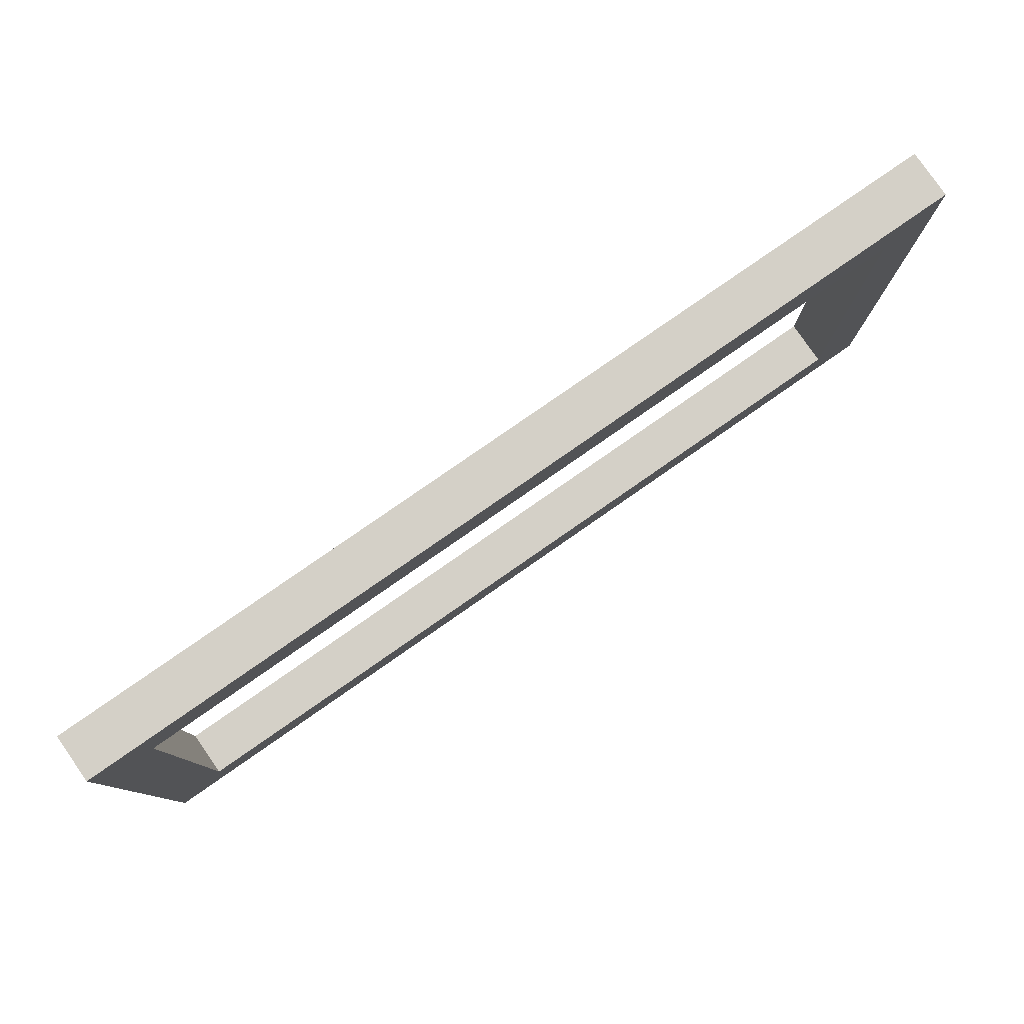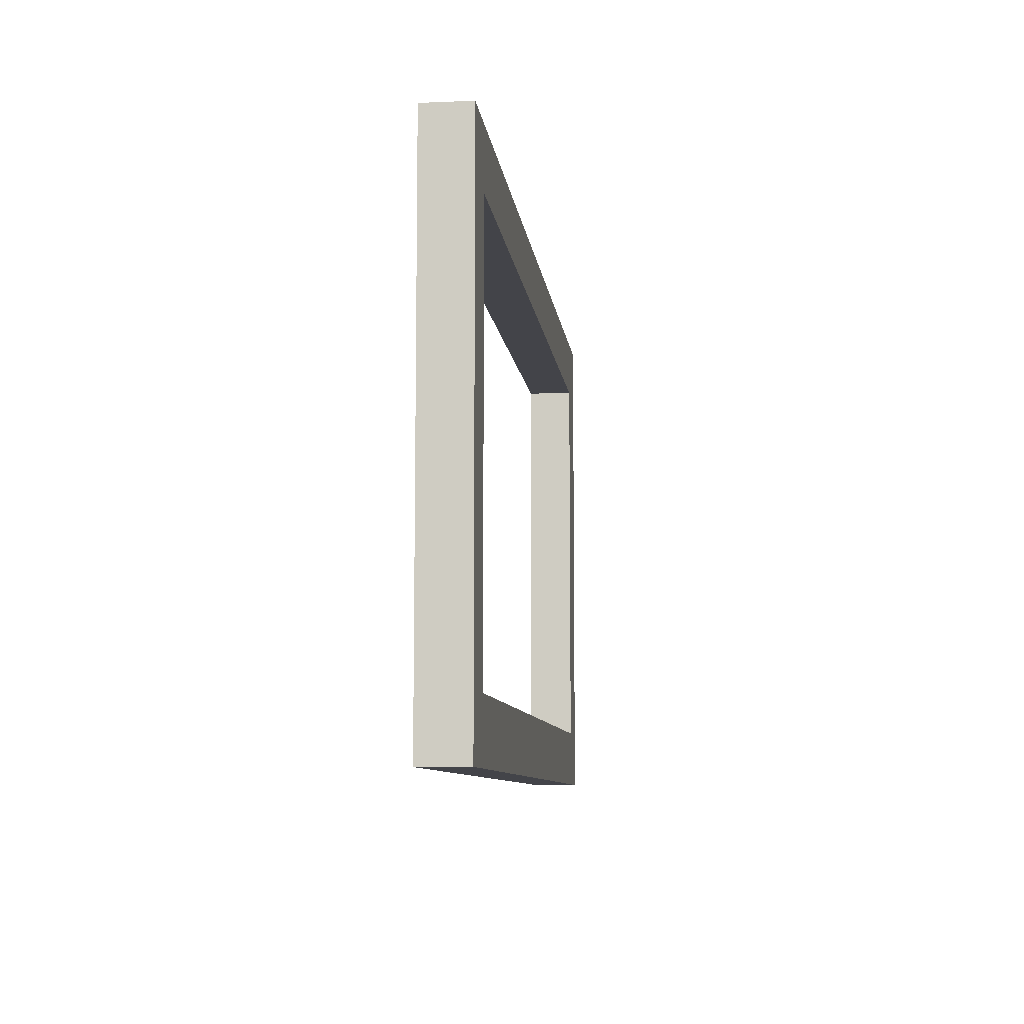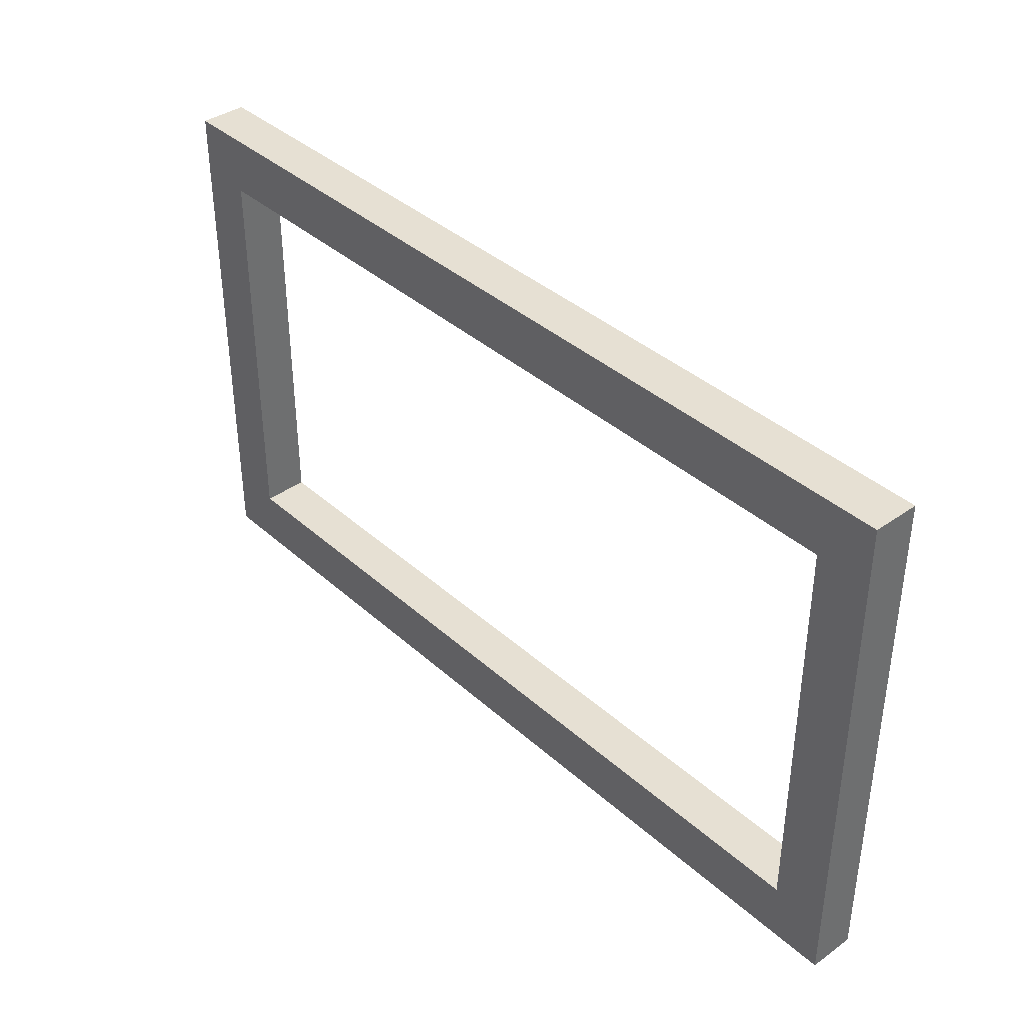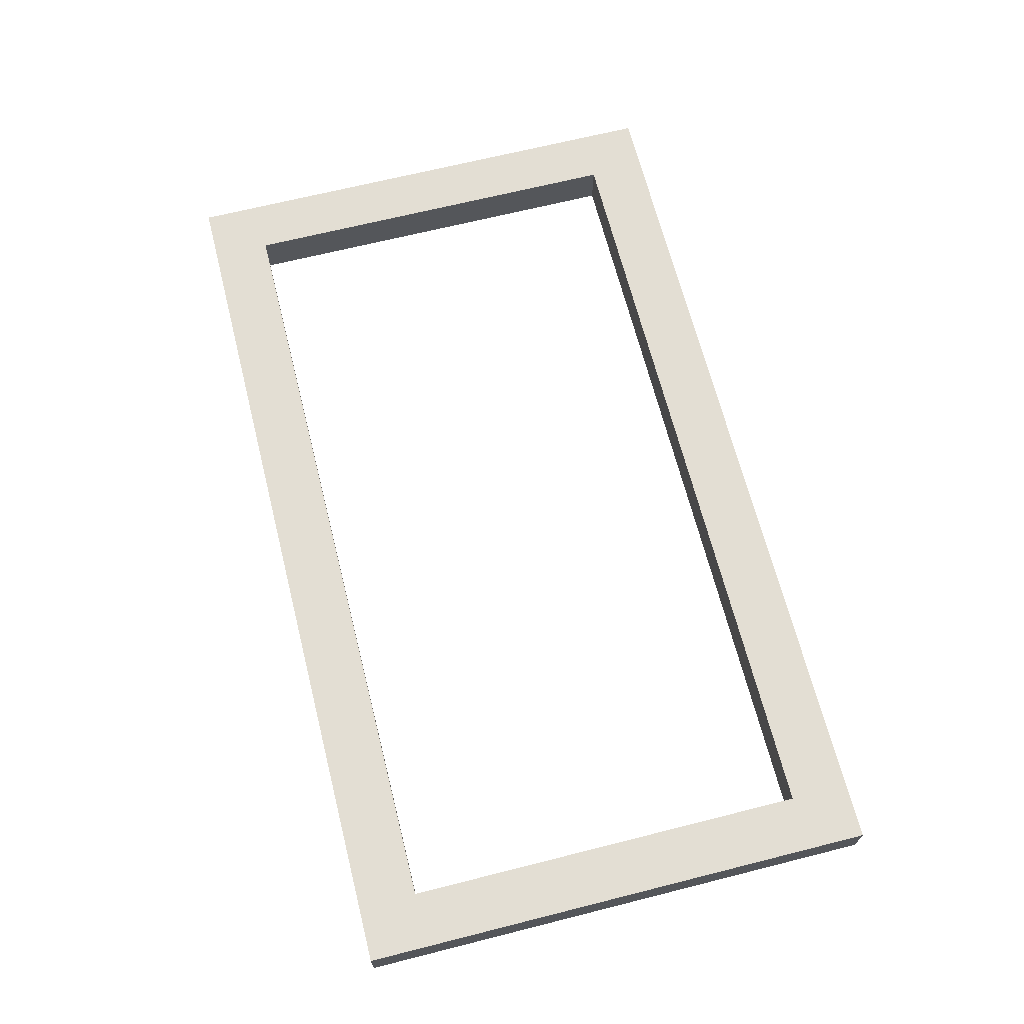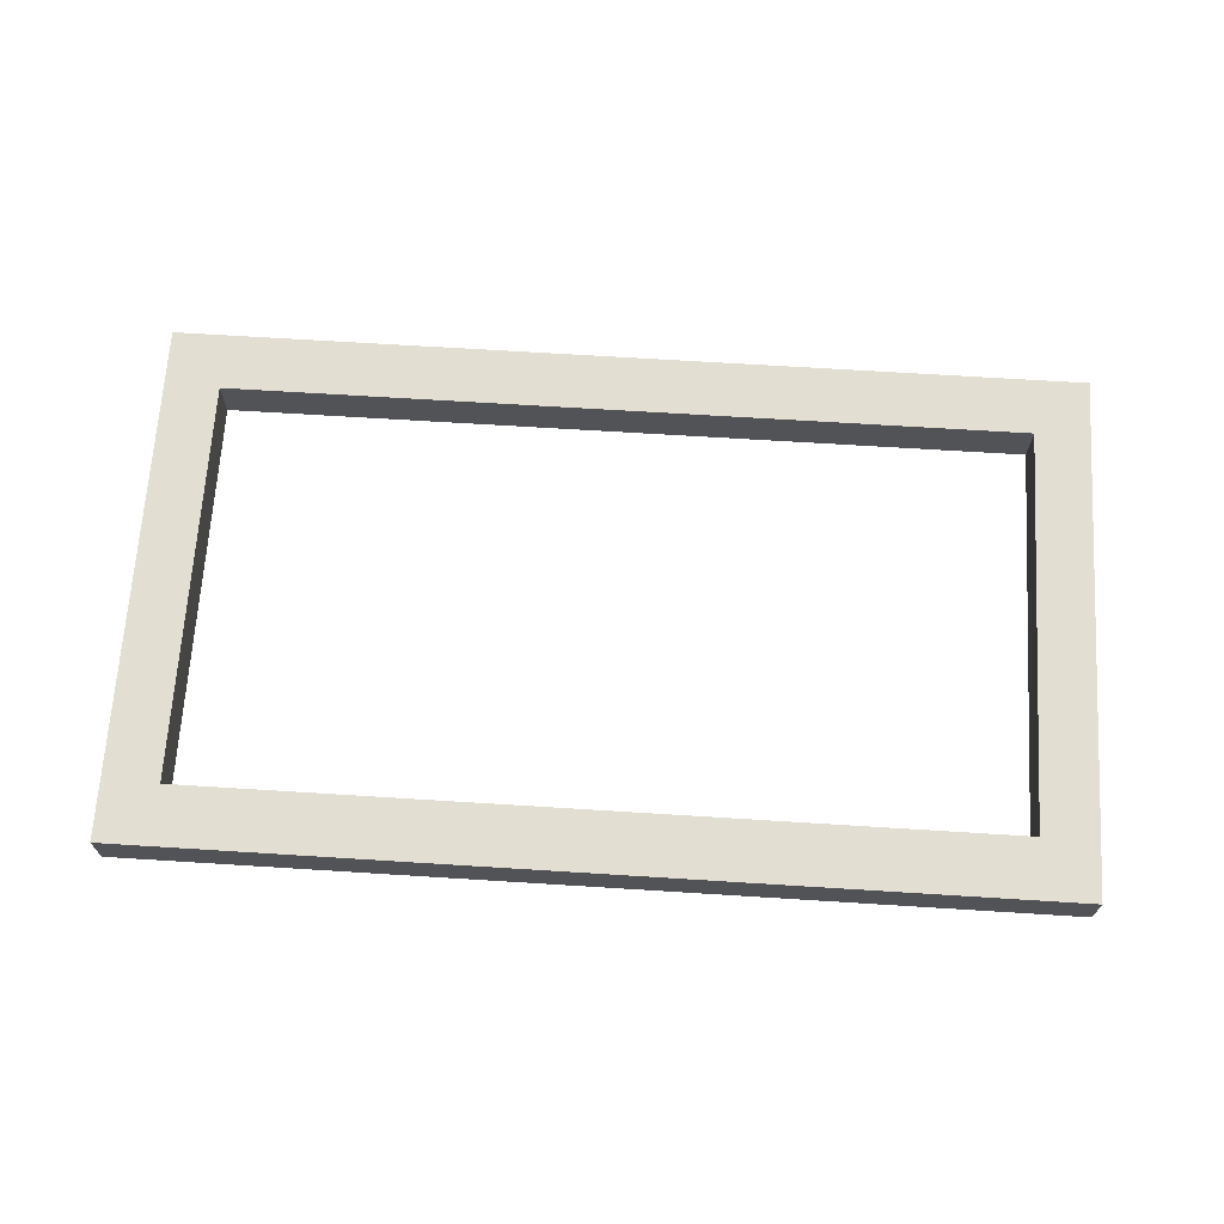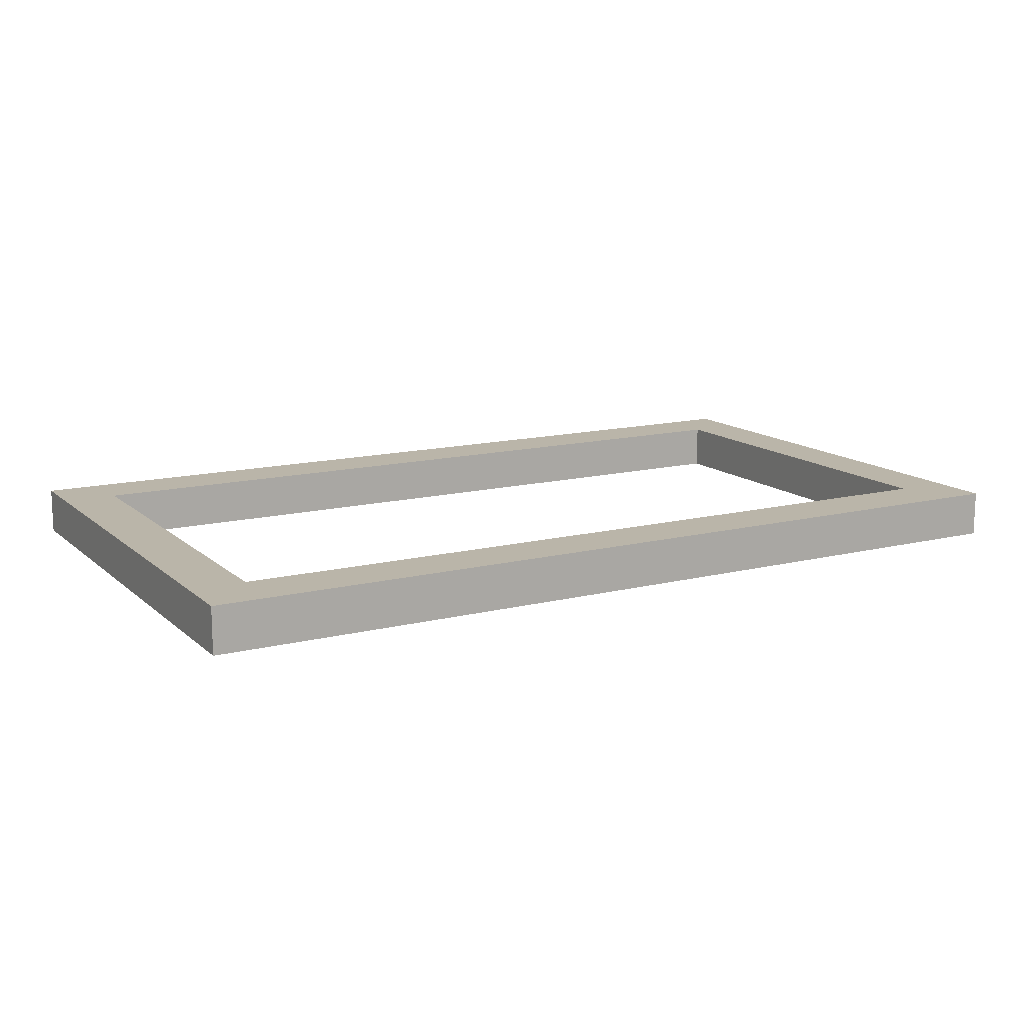
<metadata>
{"format":"obj","ext":"obj","renderer":"f3d","projection":"perspective","resolution":1024,"background":"white","views":[{"elev":79.9,"azim":145.2,"up":"+Y"},{"elev":-8.5,"azim":96.6,"up":"+Y"},{"elev":38.4,"azim":-131.7,"up":"+Y"},{"elev":67.2,"azim":75.8,"up":"+Z"},{"elev":67.7,"azim":3.6,"up":"+Z"},{"elev":13.6,"azim":-29.3,"up":"+Z"}]}
</metadata>
<code>
v 2.385 50.27 0
v -76.32 50.27 0
v -71.55 45.15 0
v -2.385 45.15 0
v -76.32 4.711 0
v -71.55 9.832 0
v 2.385 4.711 0
v -2.385 9.832 0
v 2.385 4.711 -4.013
v -76.32 4.711 -4.013
v -71.55 9.832 -4.013
v -2.385 9.832 -4.013
v -76.32 50.27 -4.013
v -71.55 45.15 -4.013
v 2.385 50.27 -4.013
v -2.385 45.15 -4.013
f 1 7 9 15
f 1 2 3 4
f 2 5 6 3
f 5 7 8 6
f 7 1 4 8
f 9 10 11 12
f 10 13 14 11
f 13 15 16 14
f 15 9 12 16
f 2 1 15 13
f 11 6 8 12
f 5 10 9 7
f 2 13 10 5
f 14 16 4 3
f 16 12 8 4
f 14 3 6 11

</code>
